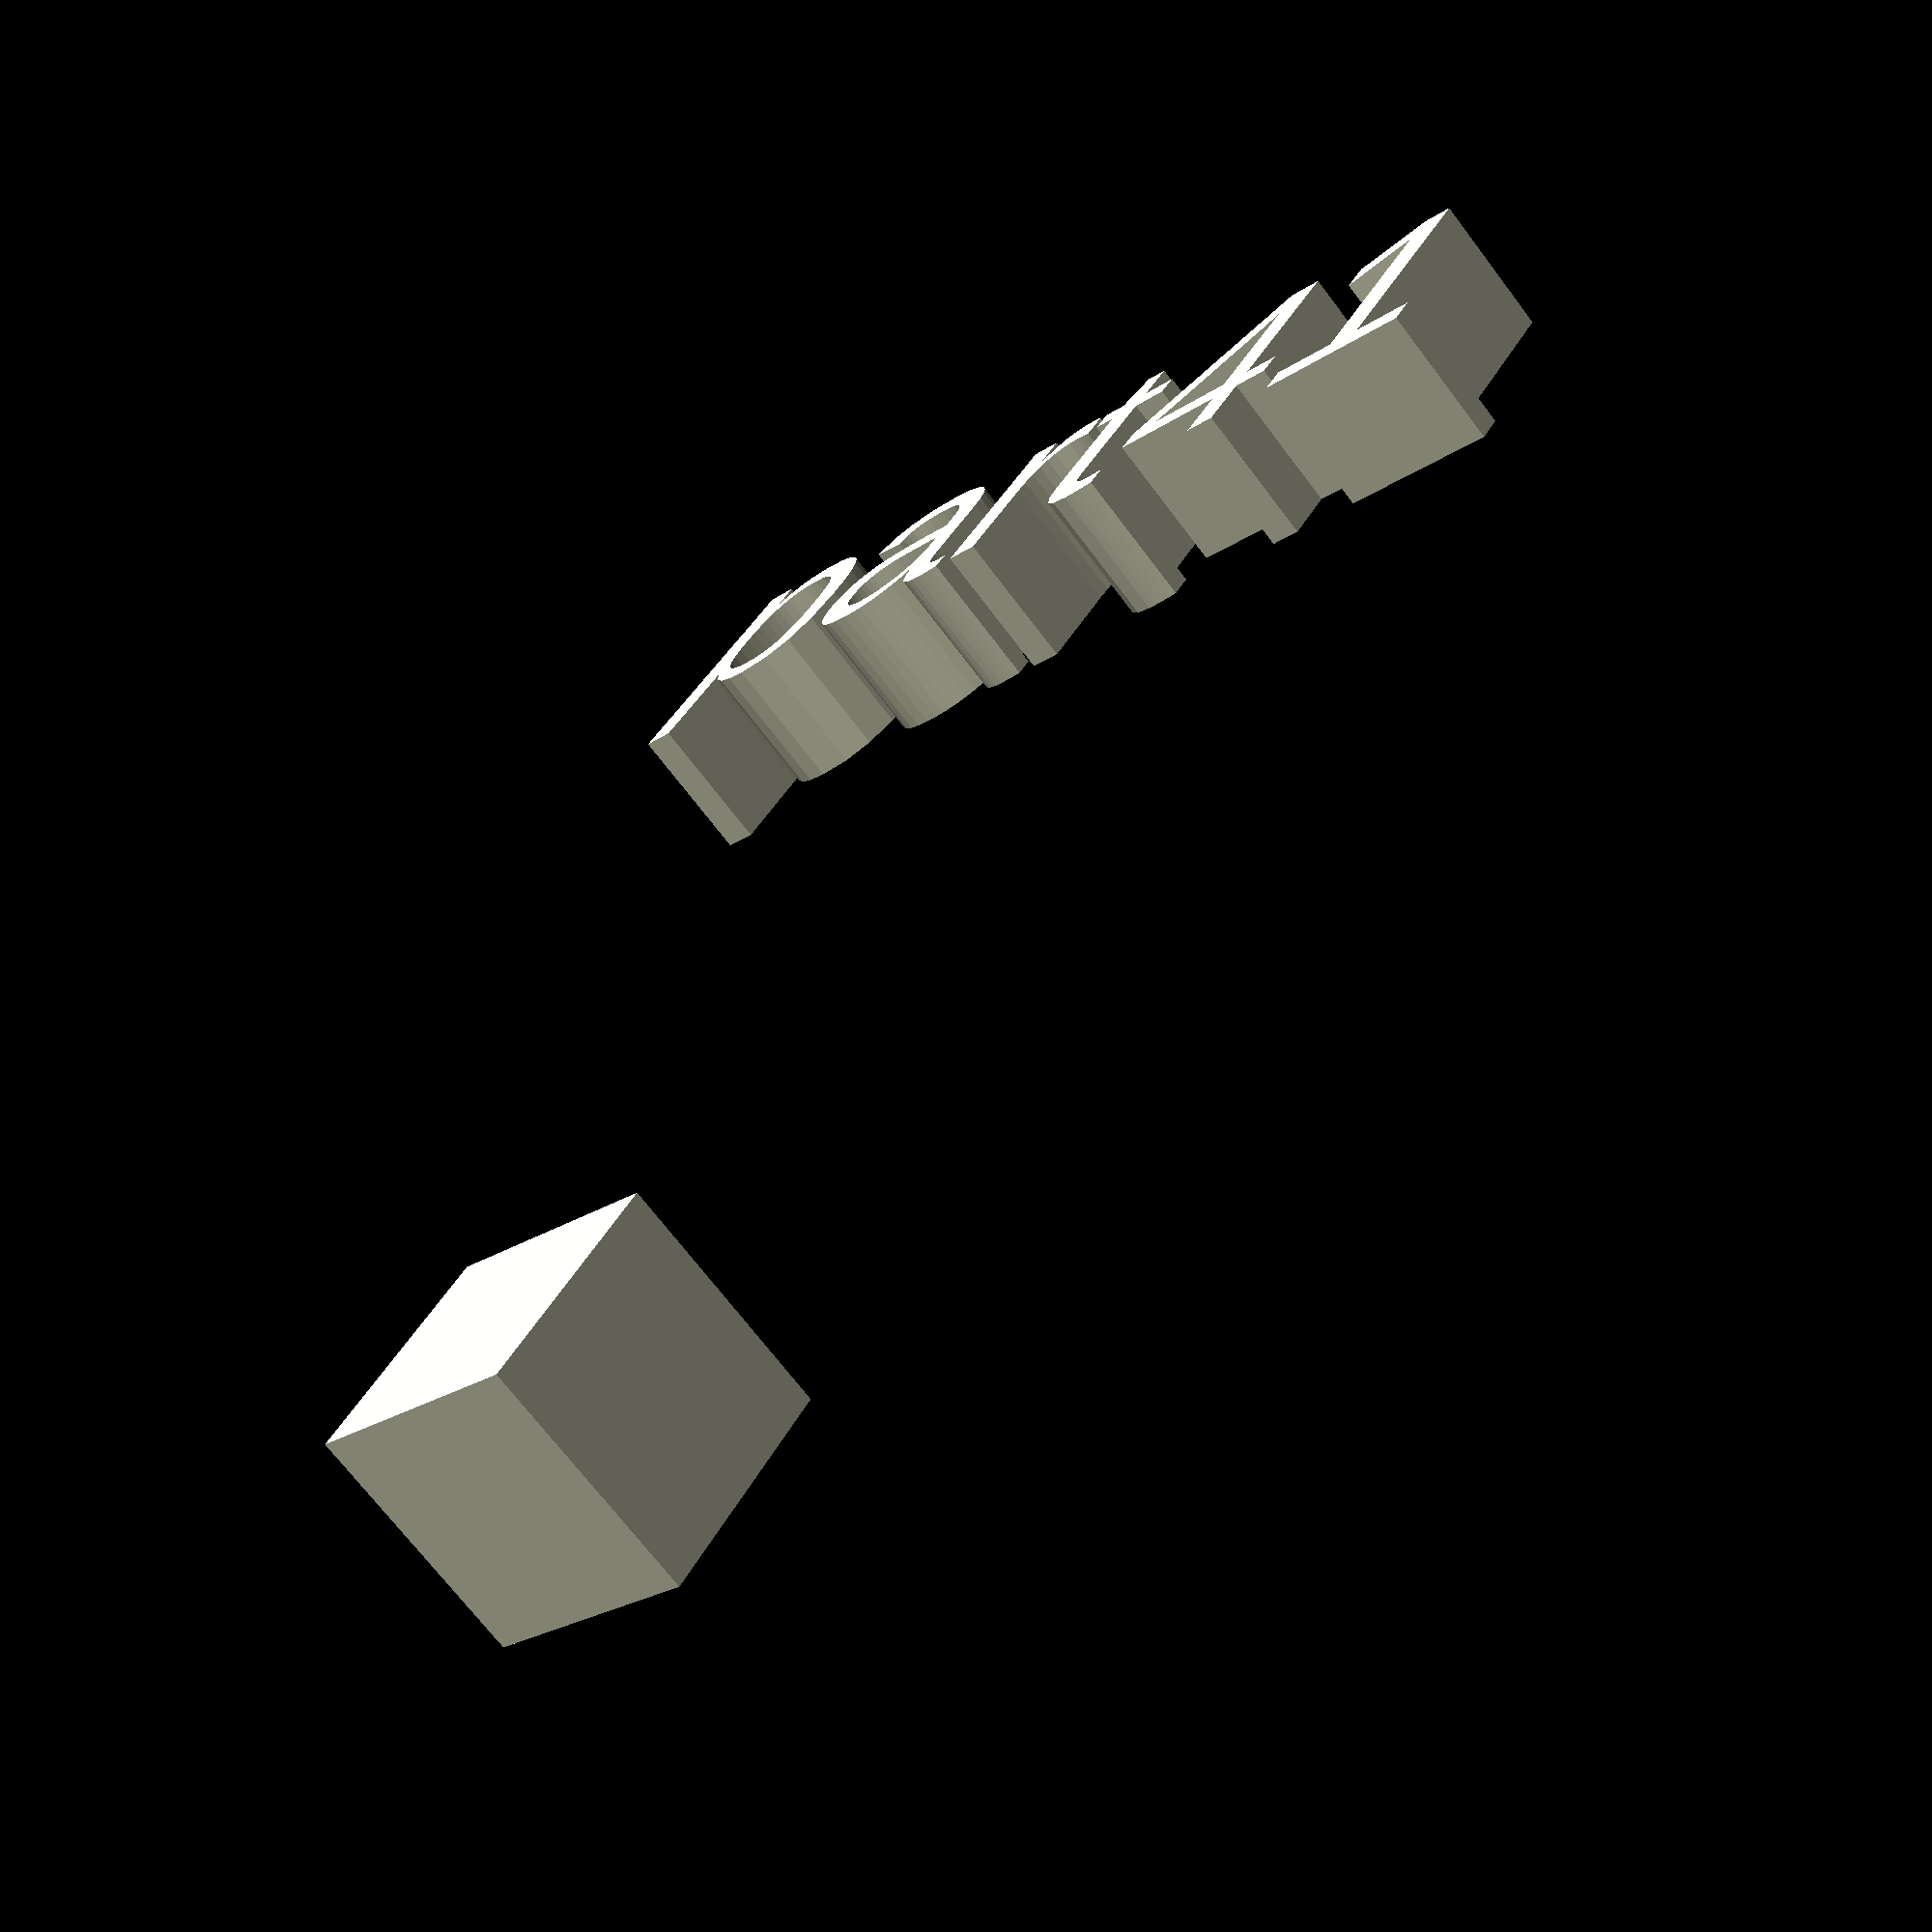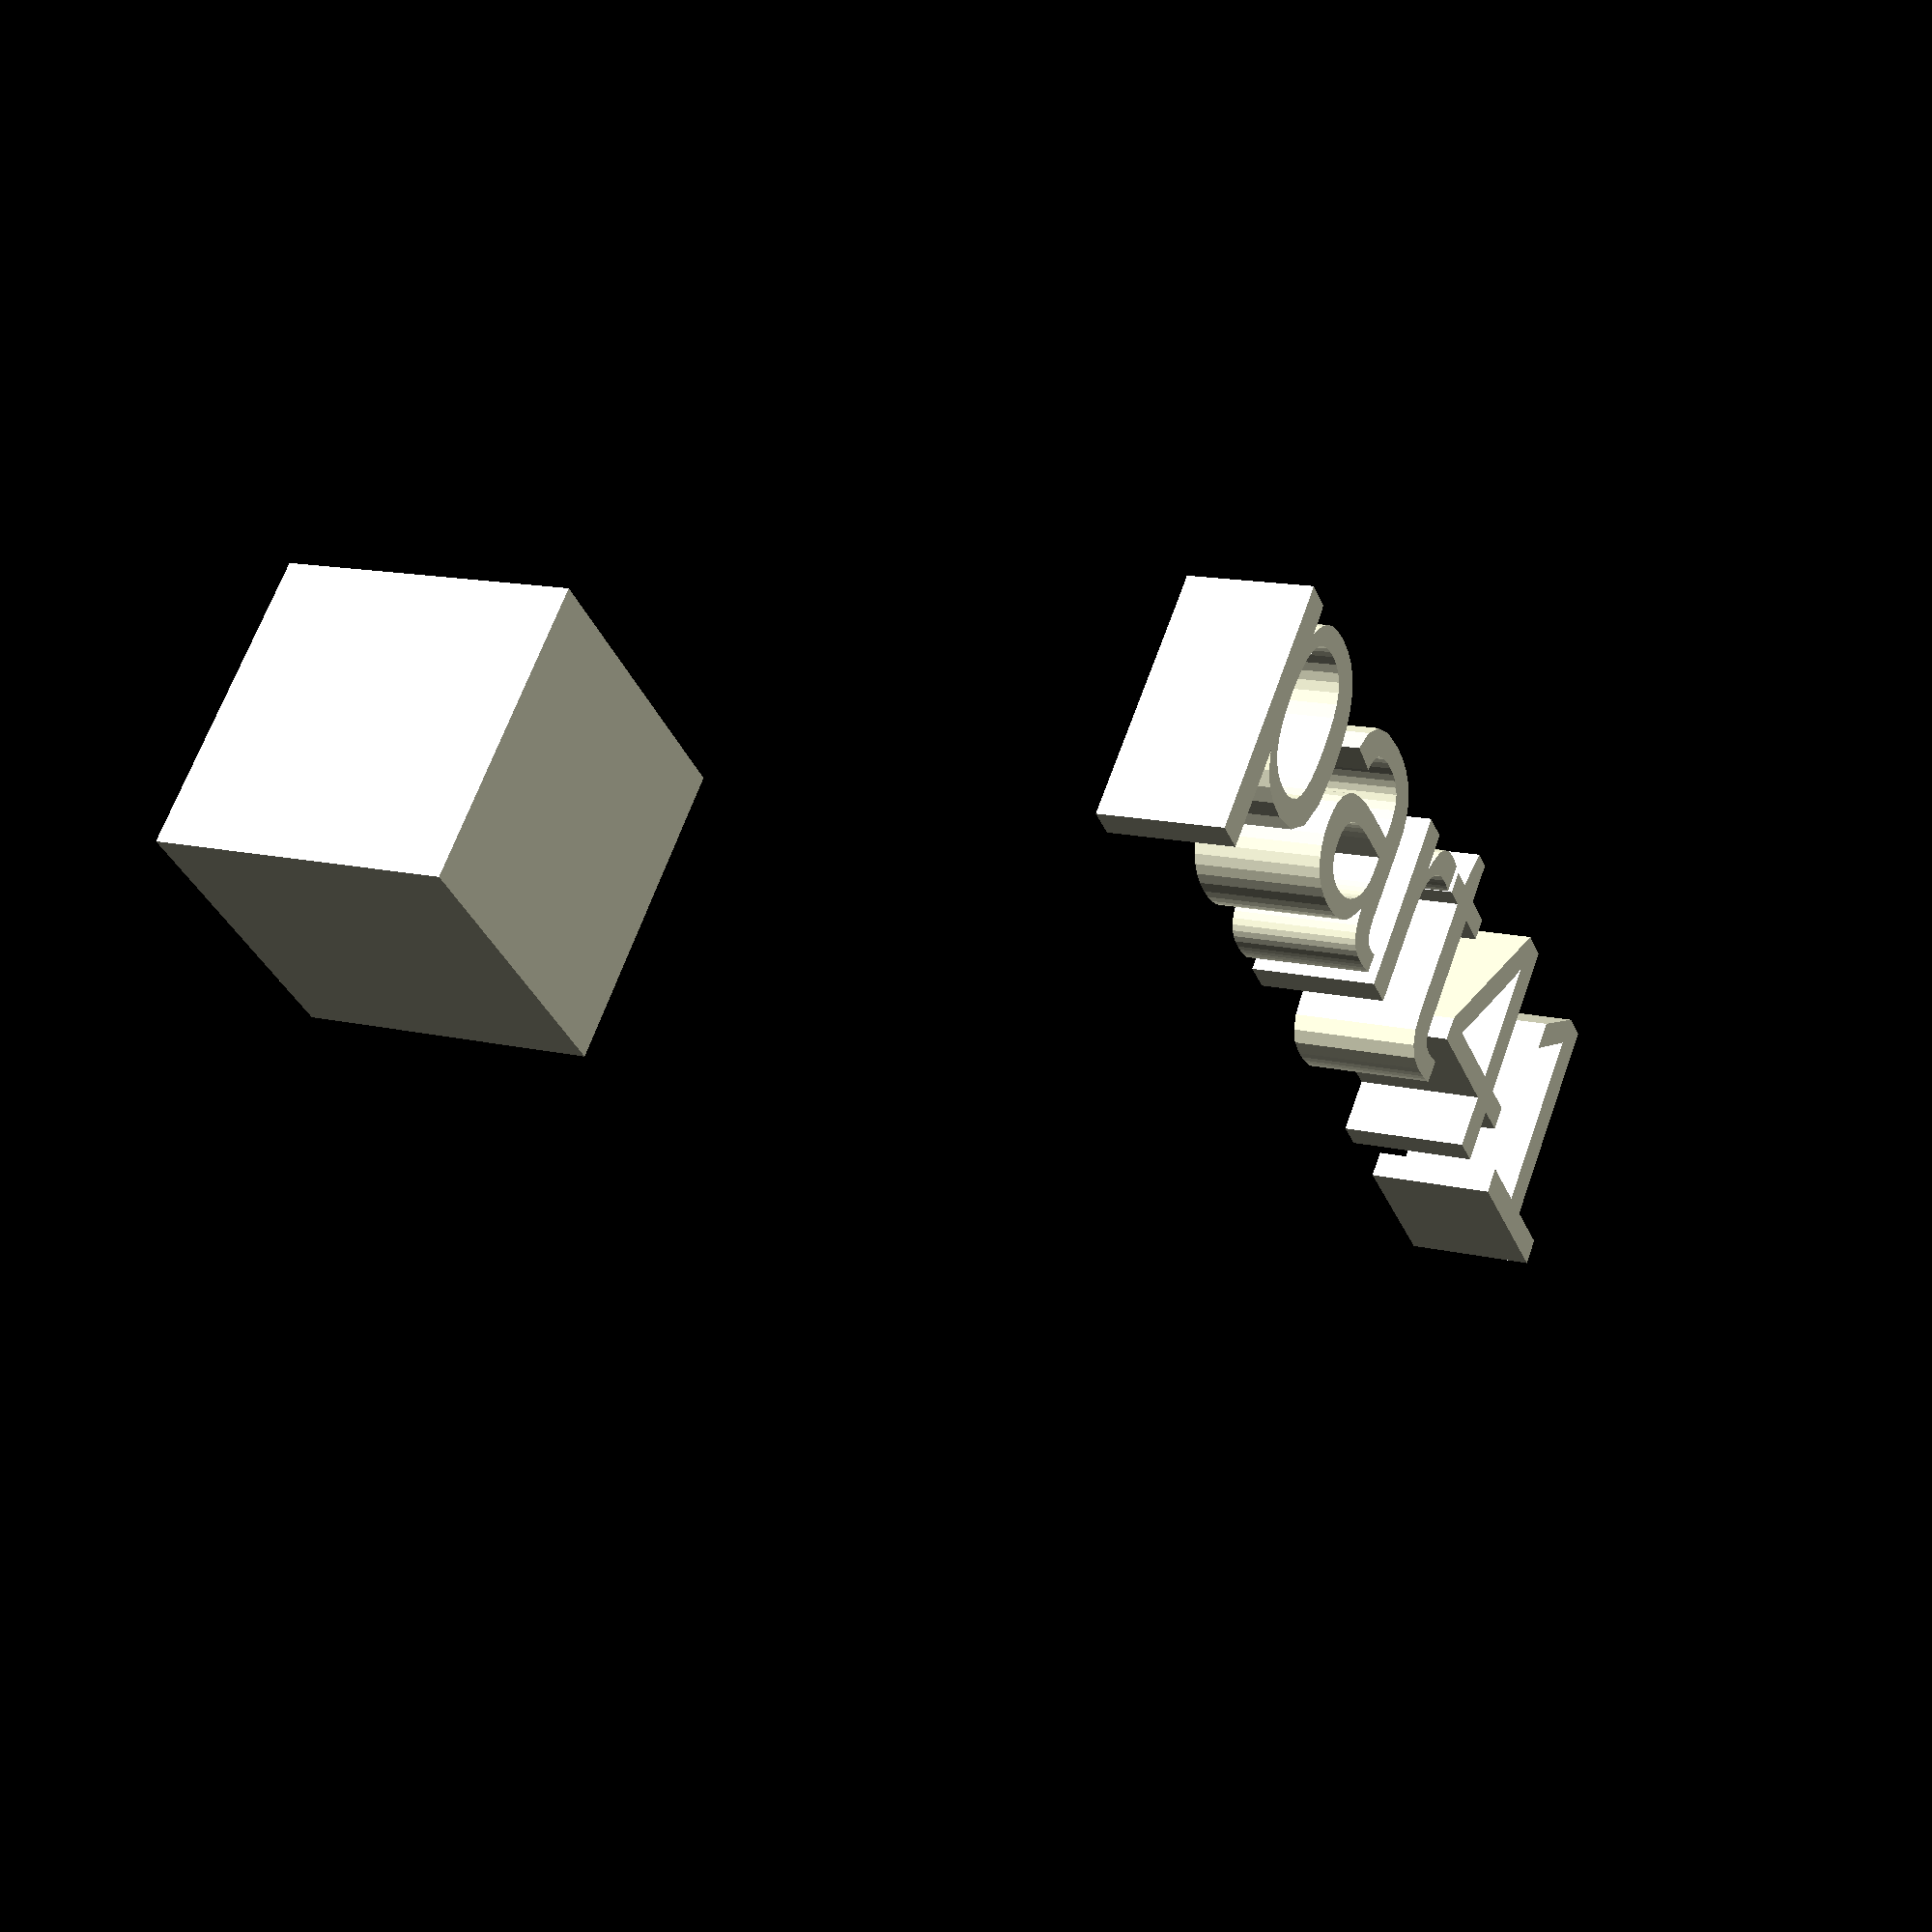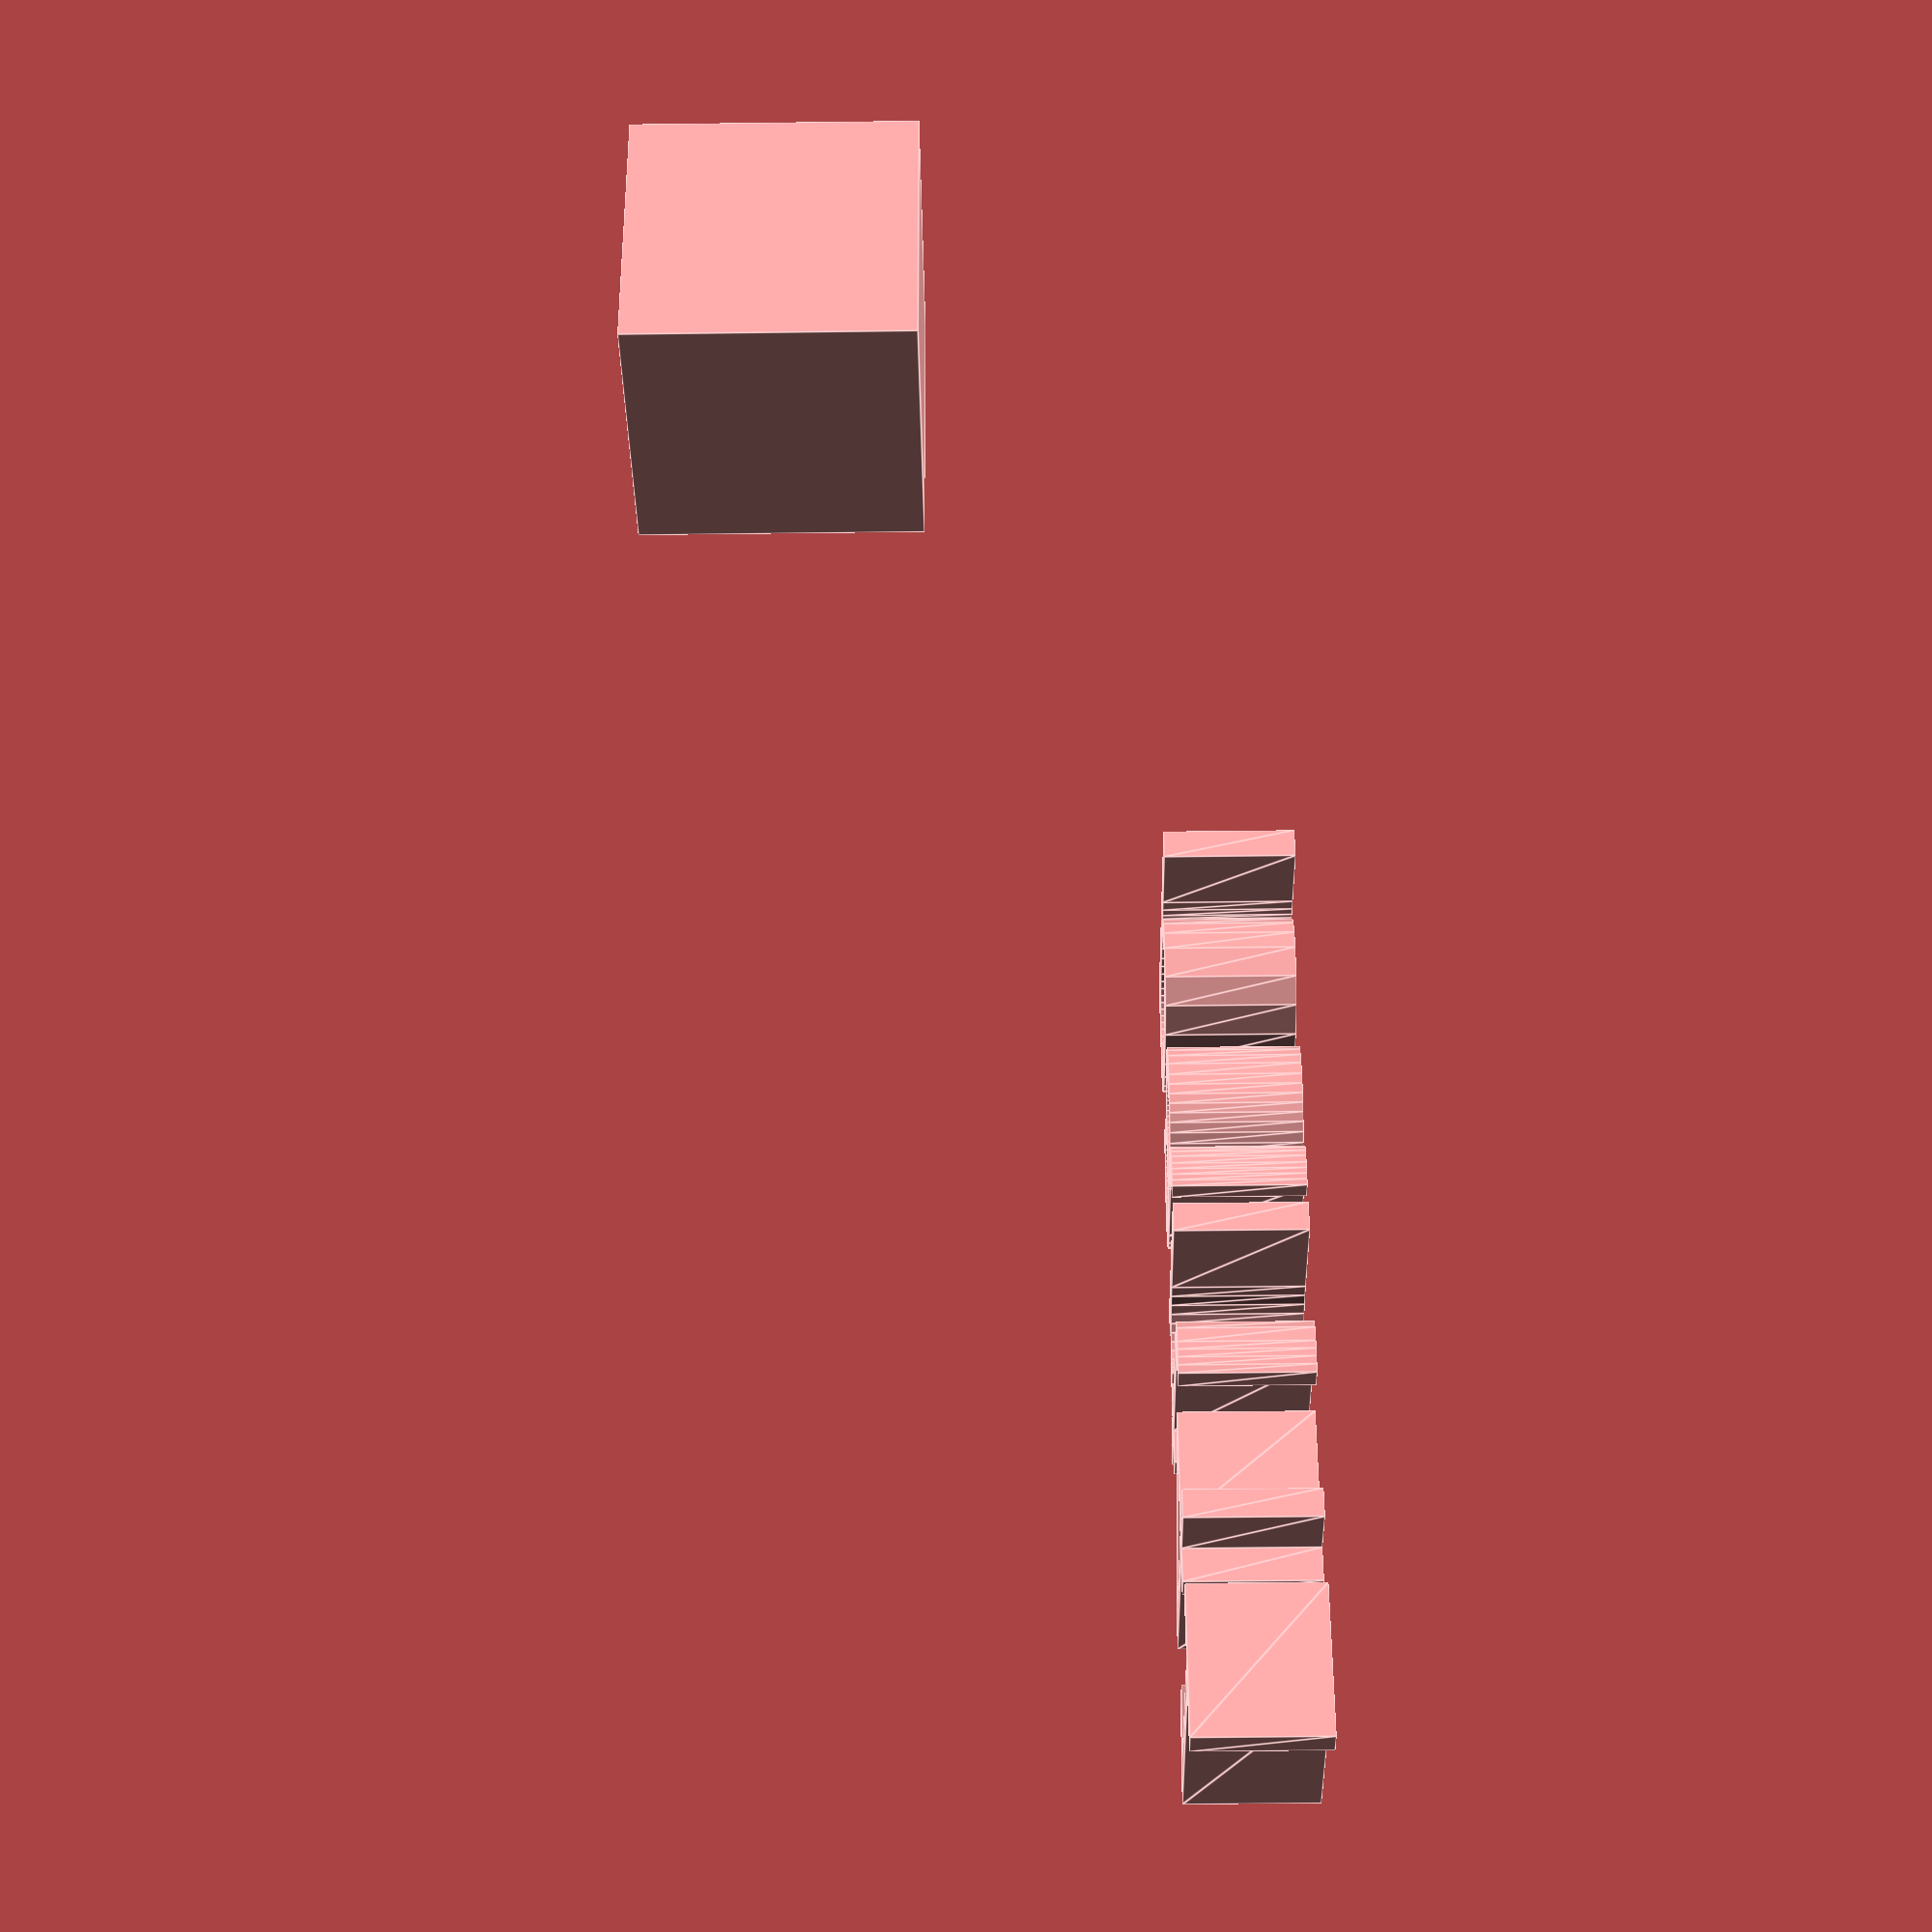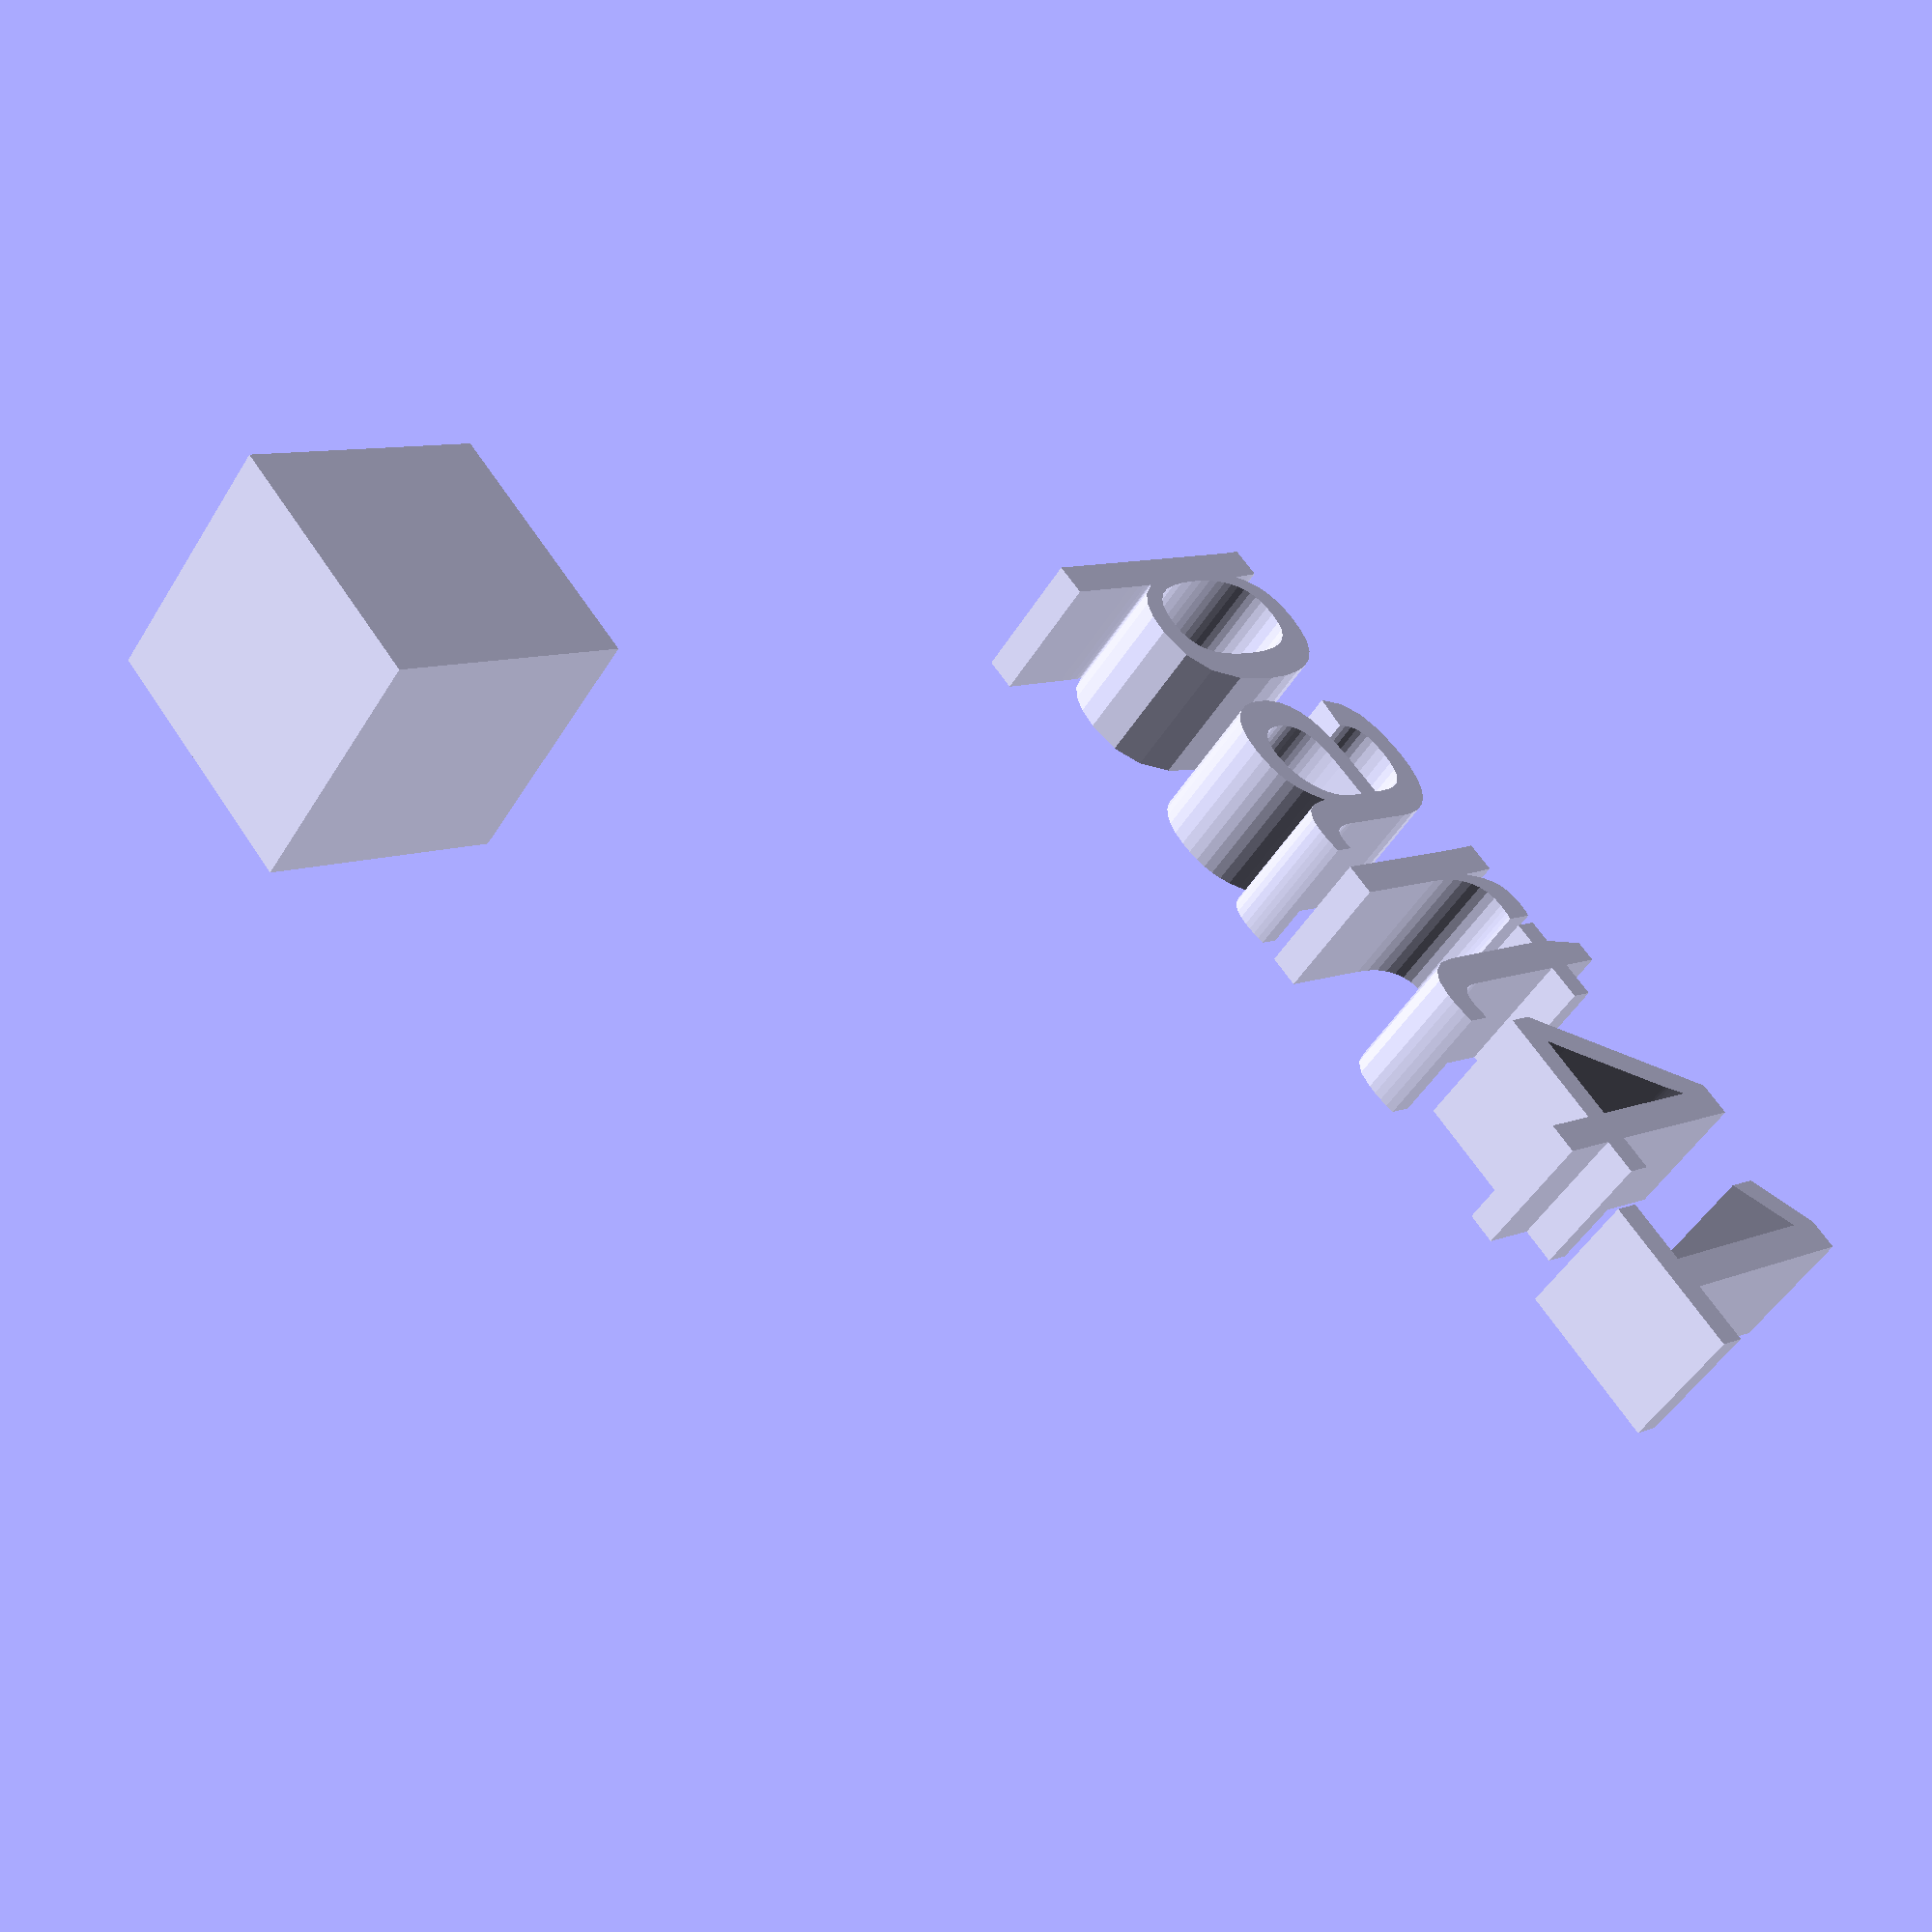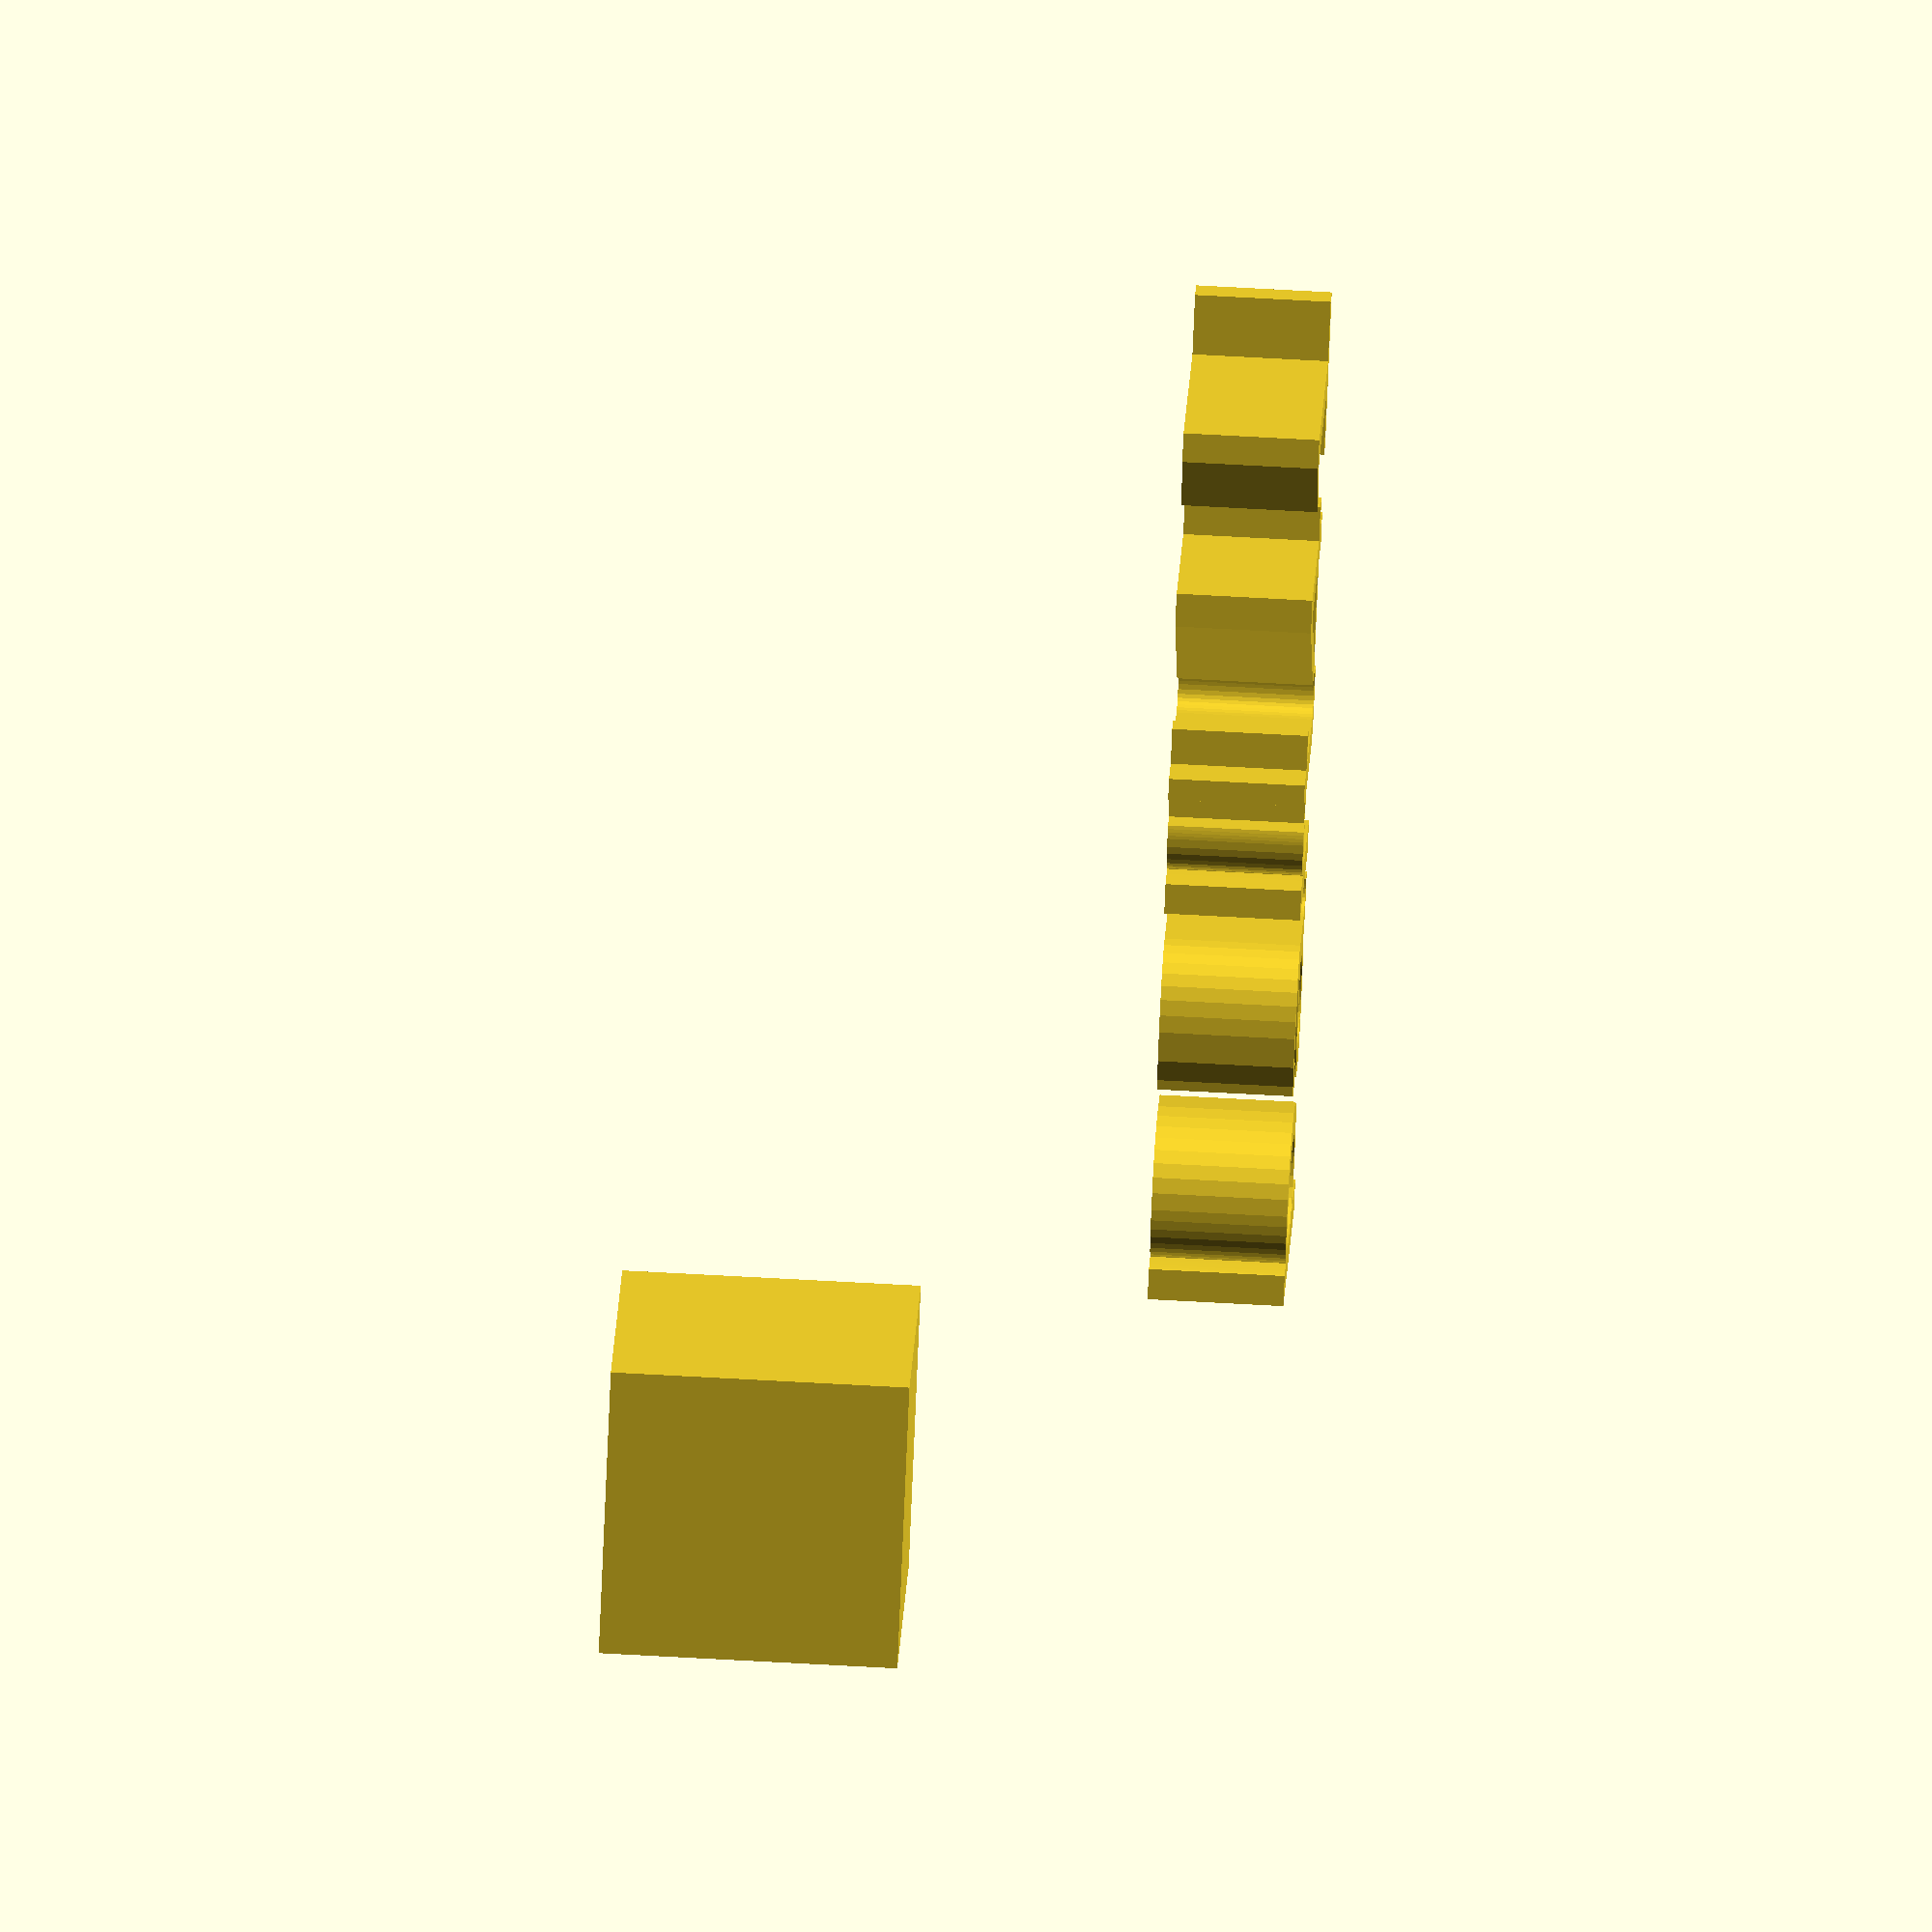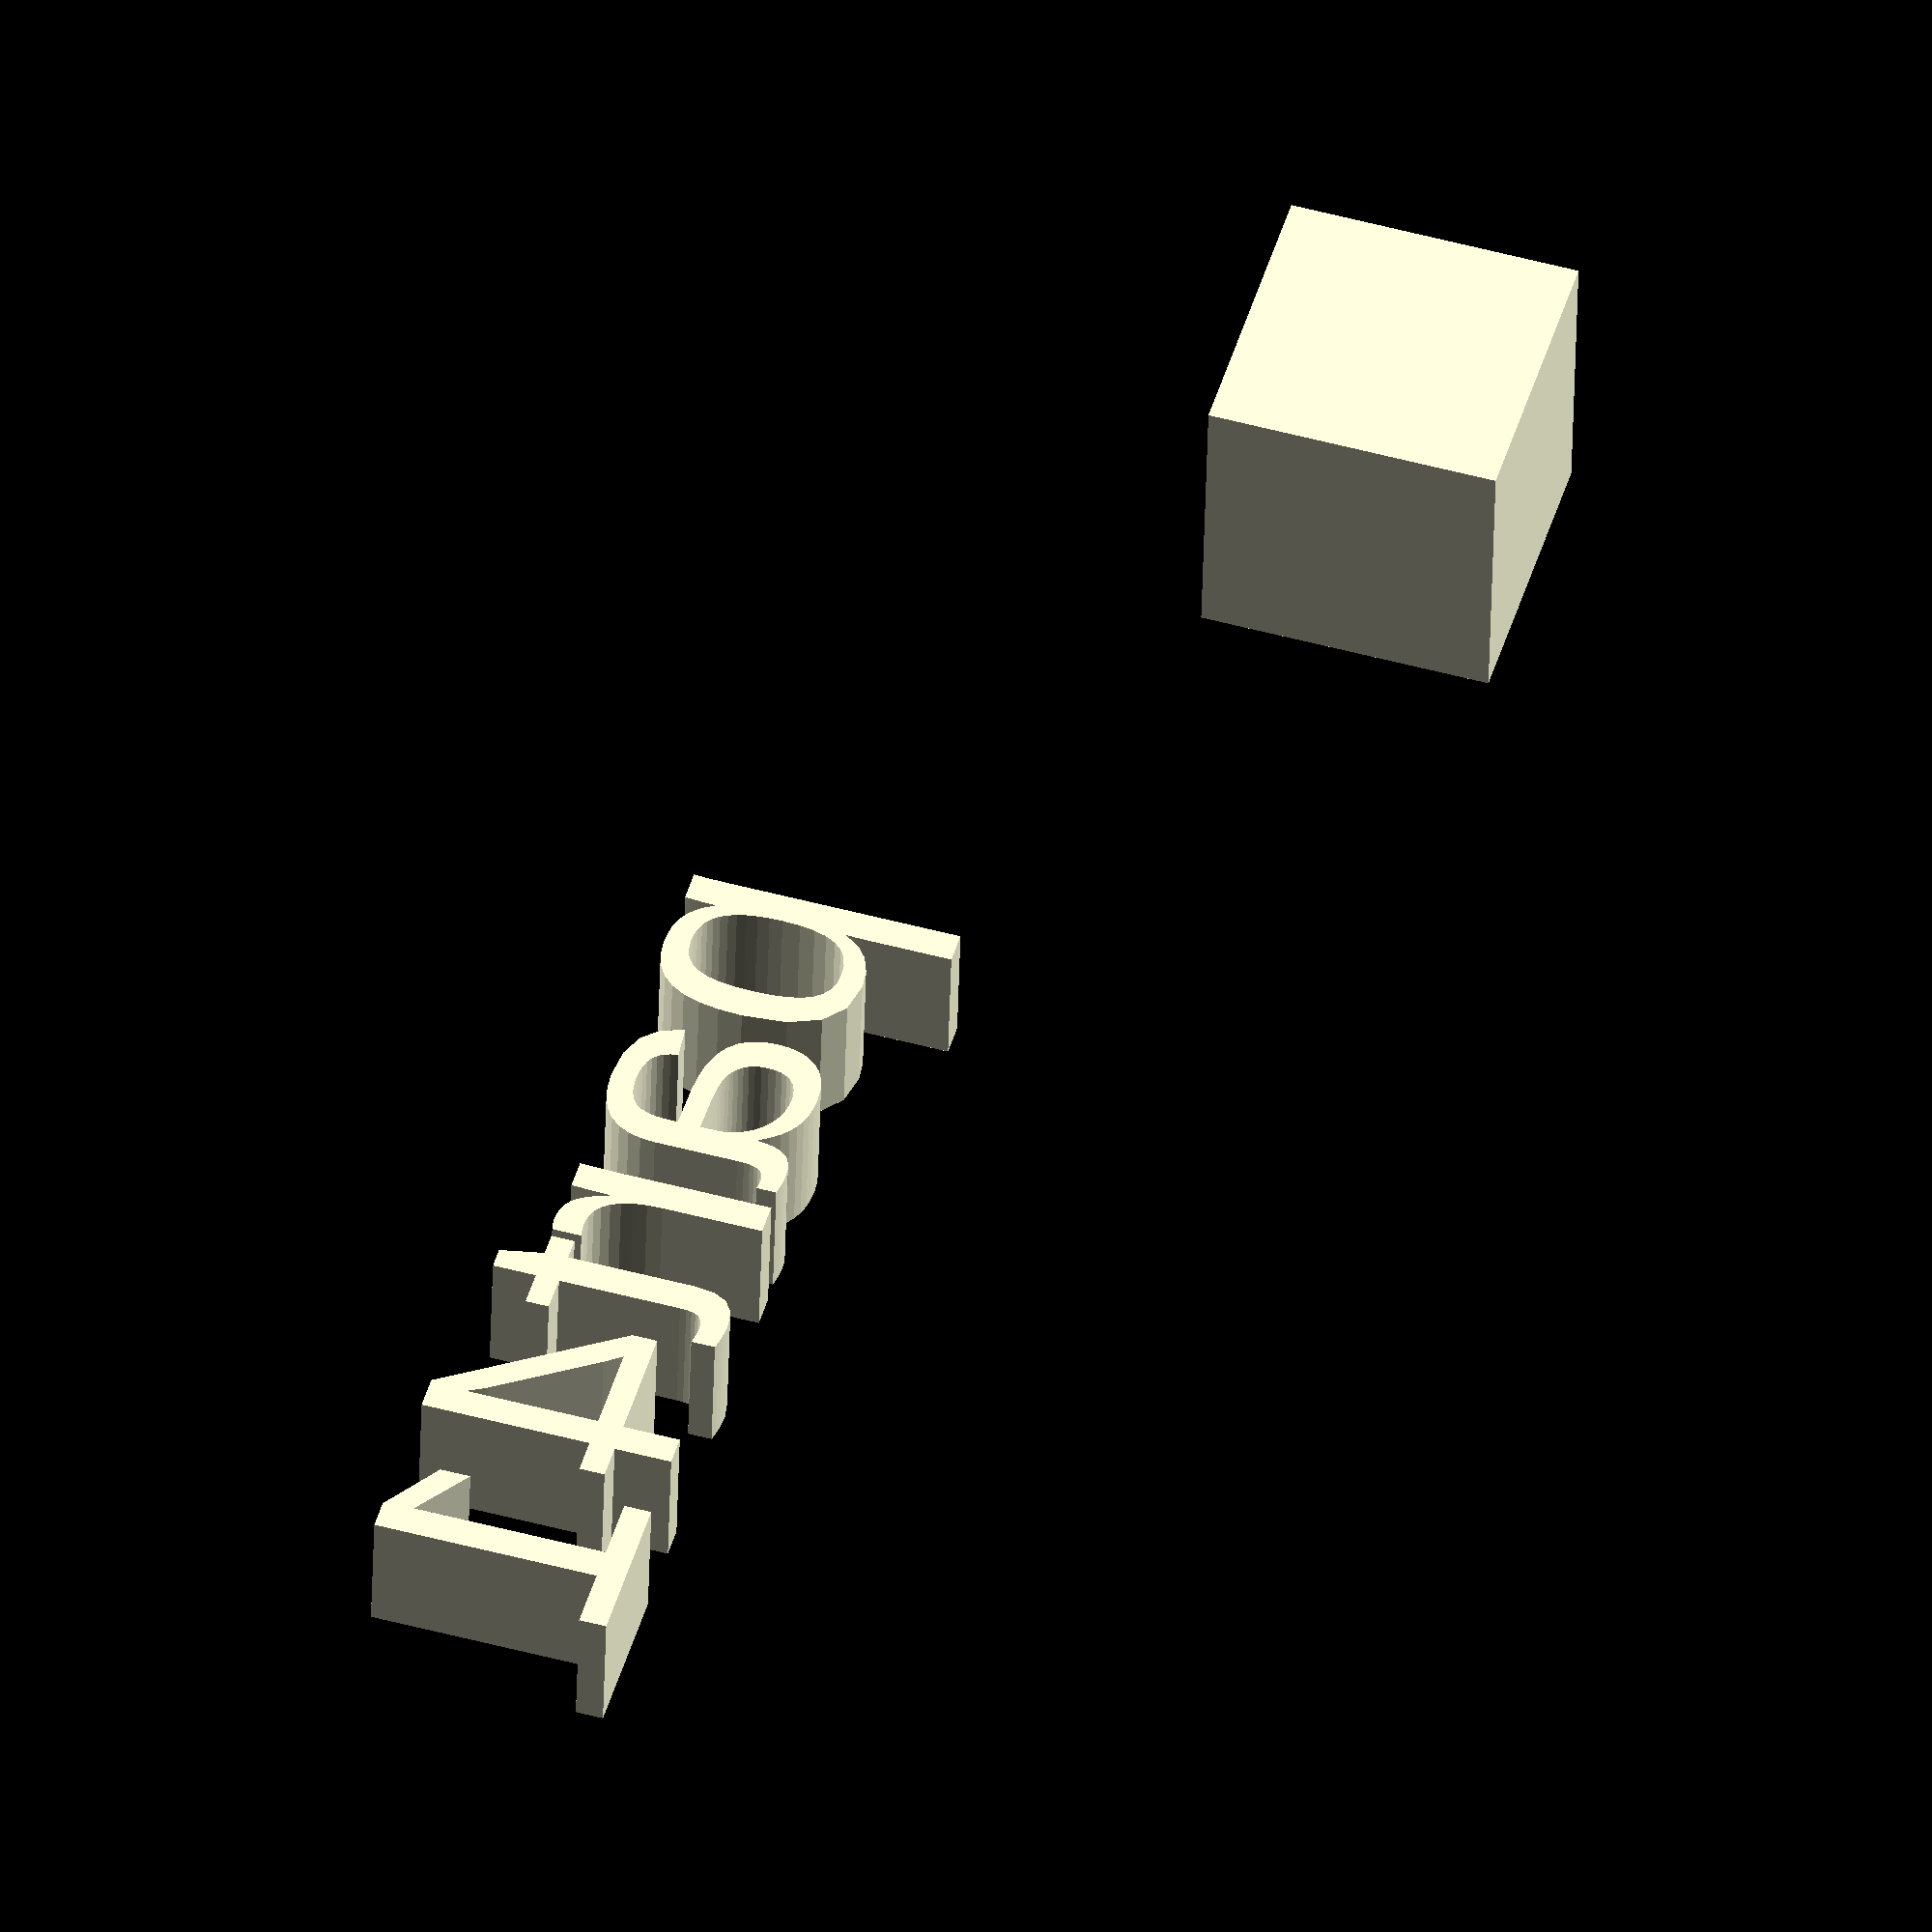
<openscad>
//[CUSTOMIZATION]
// X Dimension
xdim=11;
// Y Dimension
ydim=17;
// Z Dimension
zdim=6;
// Message
txt="part41";
module __END_CUSTOMIZATIONS () {}
cube(xdim,ydim,zdim);
translate([20,20,20]) { linear_extrude(5) text(txt, font="Liberation Sans"); }

</openscad>
<views>
elev=250.9 azim=212.7 roll=142.8 proj=p view=wireframe
elev=346.5 azim=43.5 roll=298.8 proj=p view=wireframe
elev=42.1 azim=84.6 roll=270.9 proj=p view=edges
elev=229.4 azim=230.6 roll=210.3 proj=p view=wireframe
elev=113.4 azim=136.6 roll=266.8 proj=o view=solid
elev=42.6 azim=73.9 roll=178.6 proj=o view=solid
</views>
